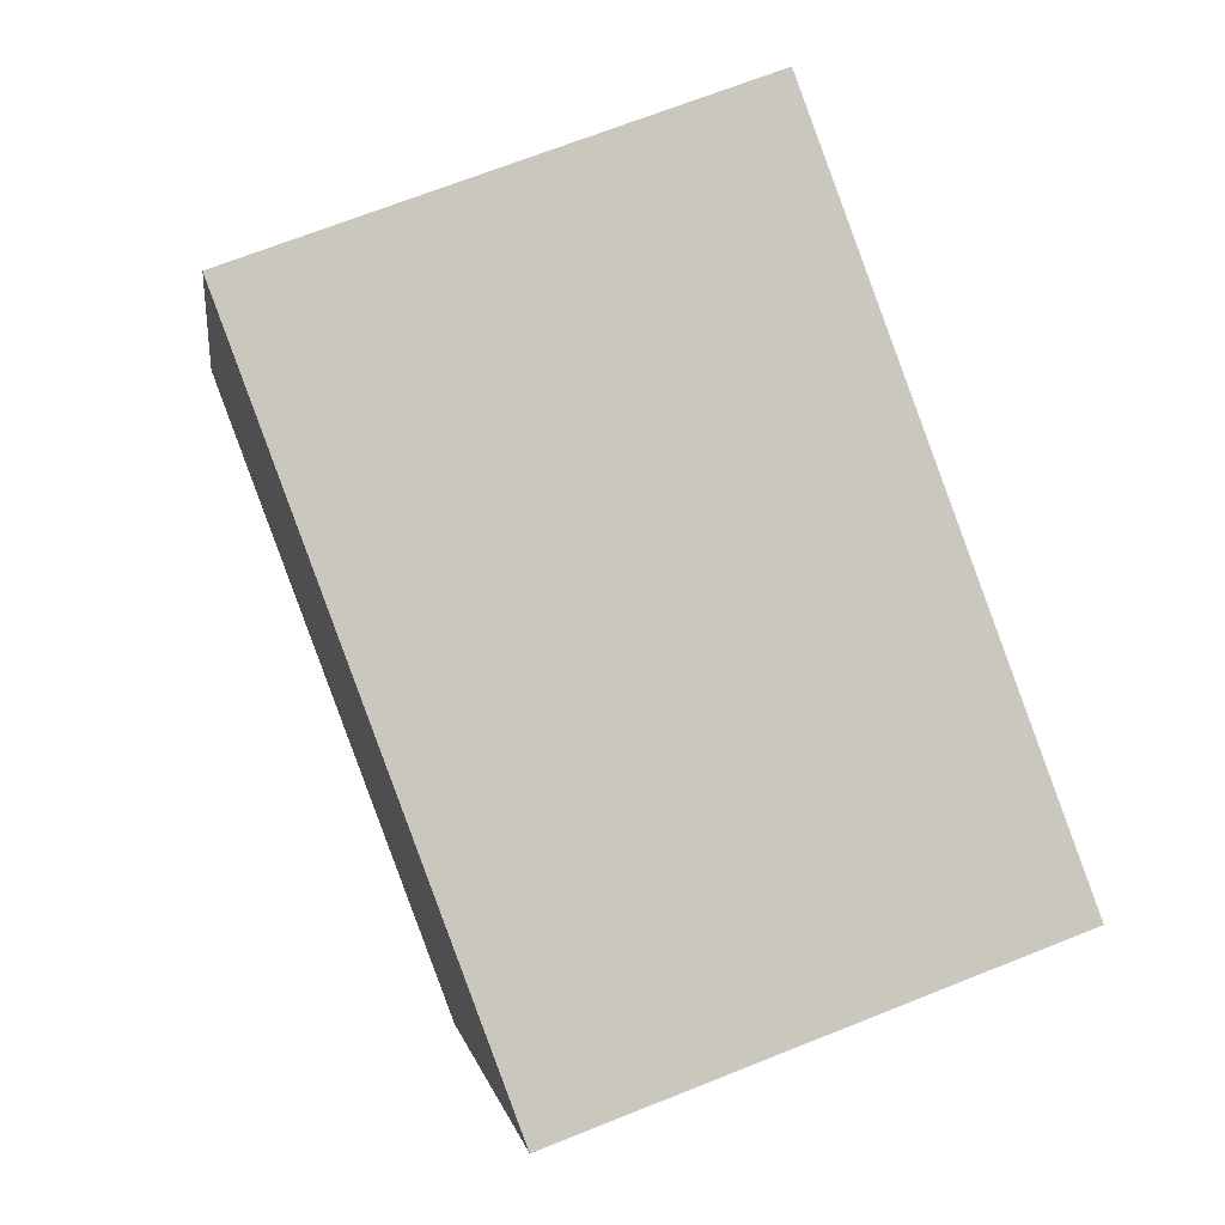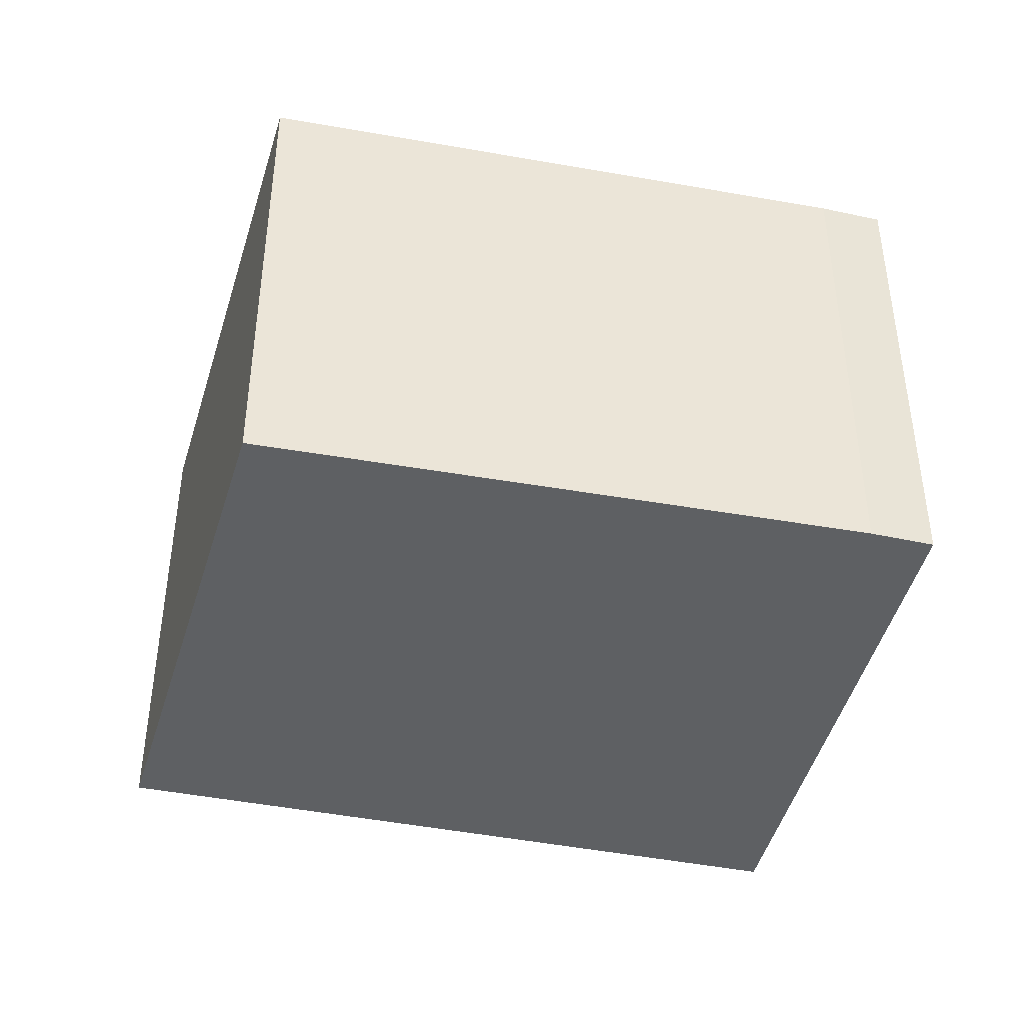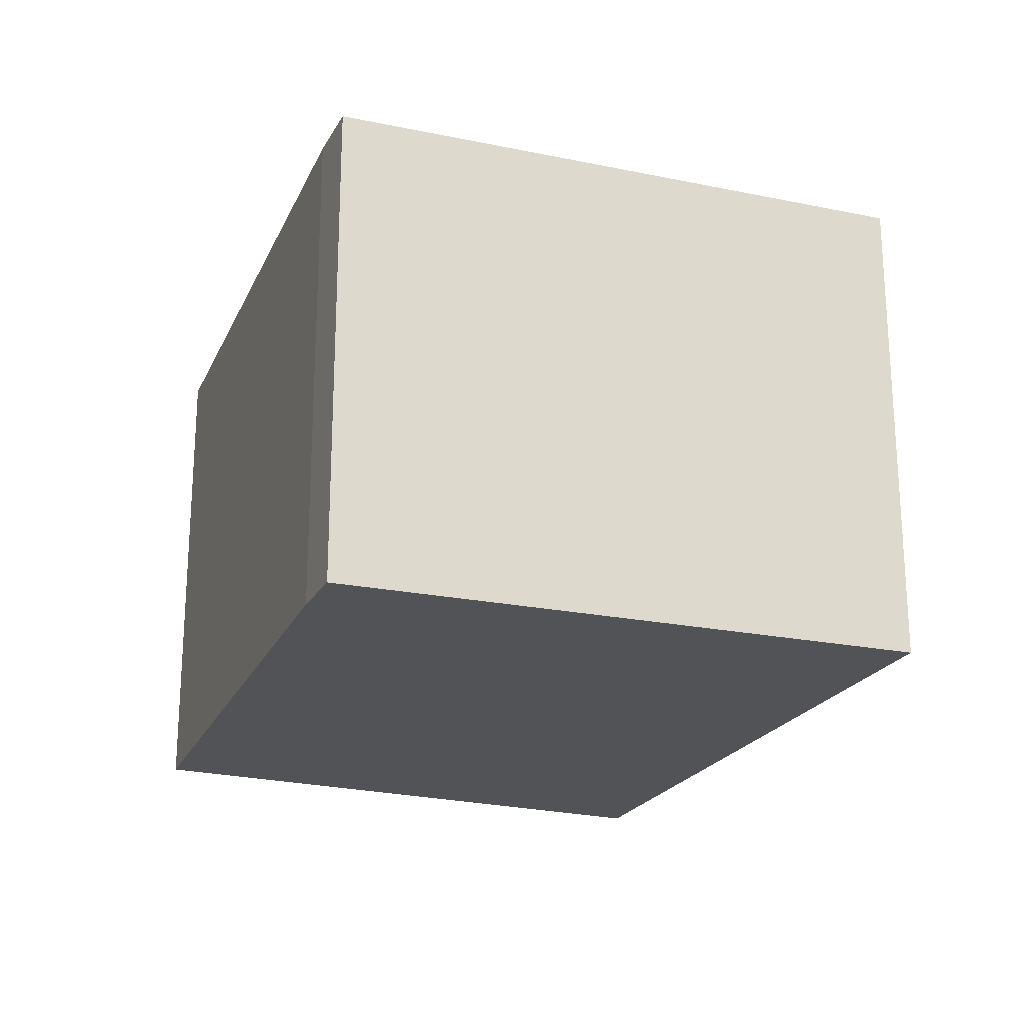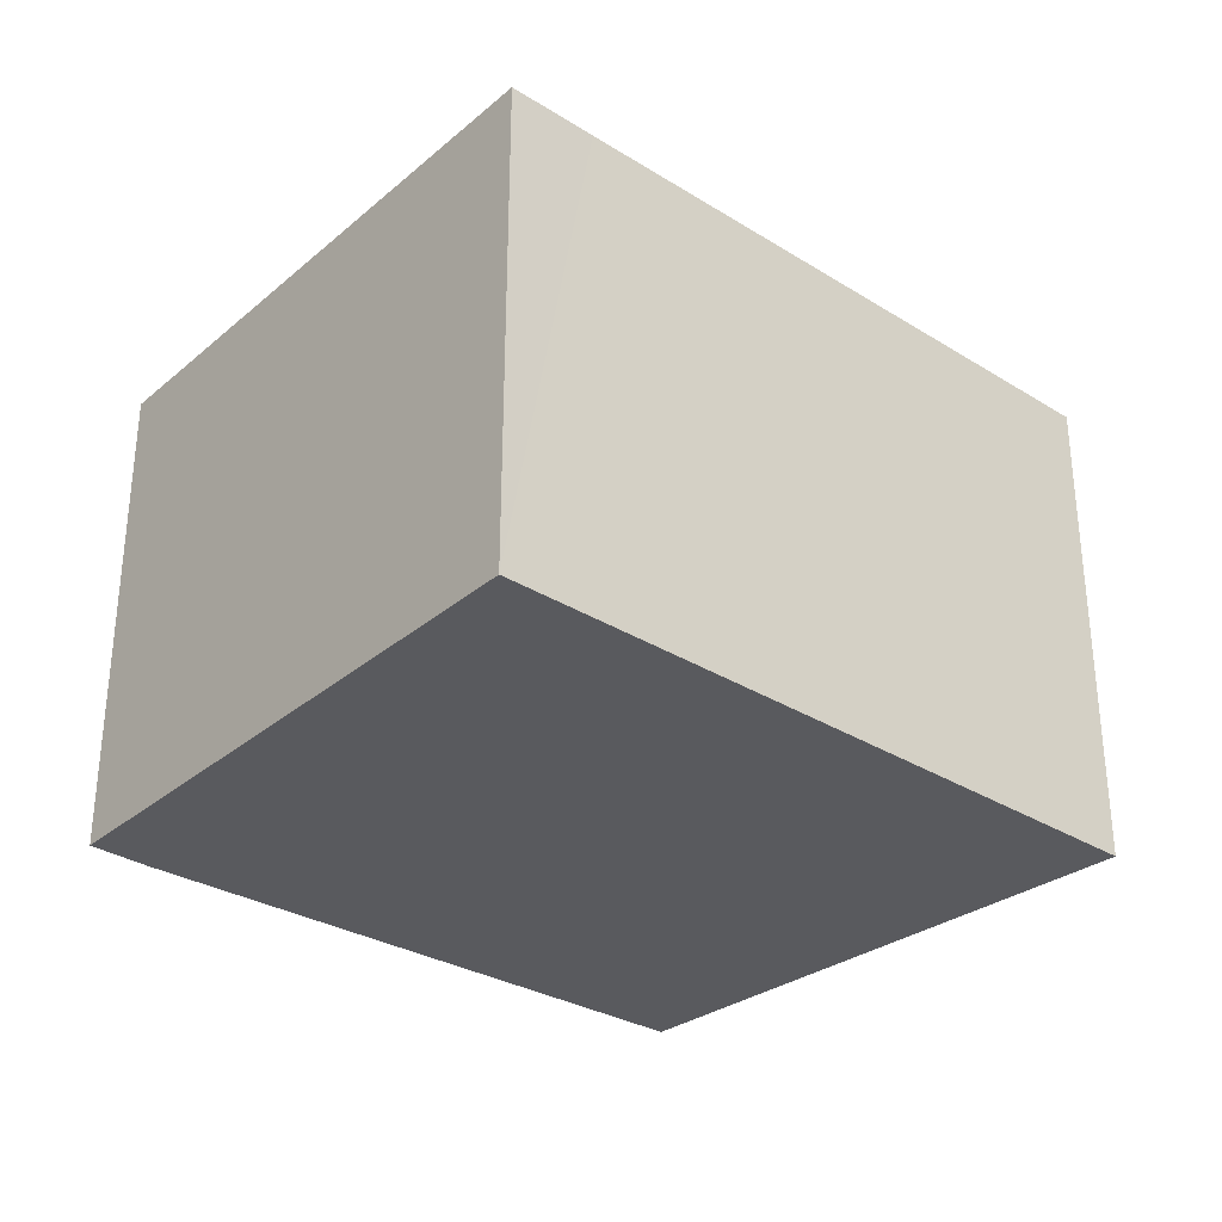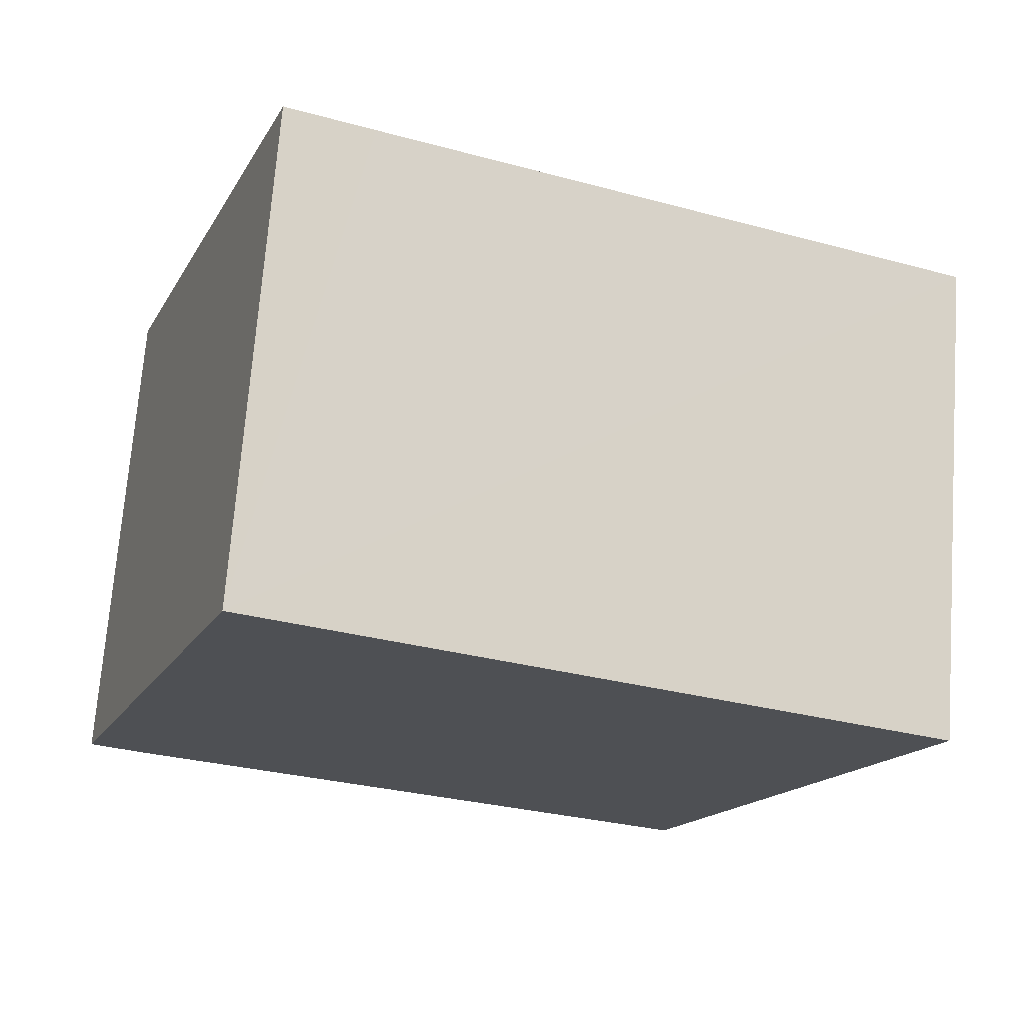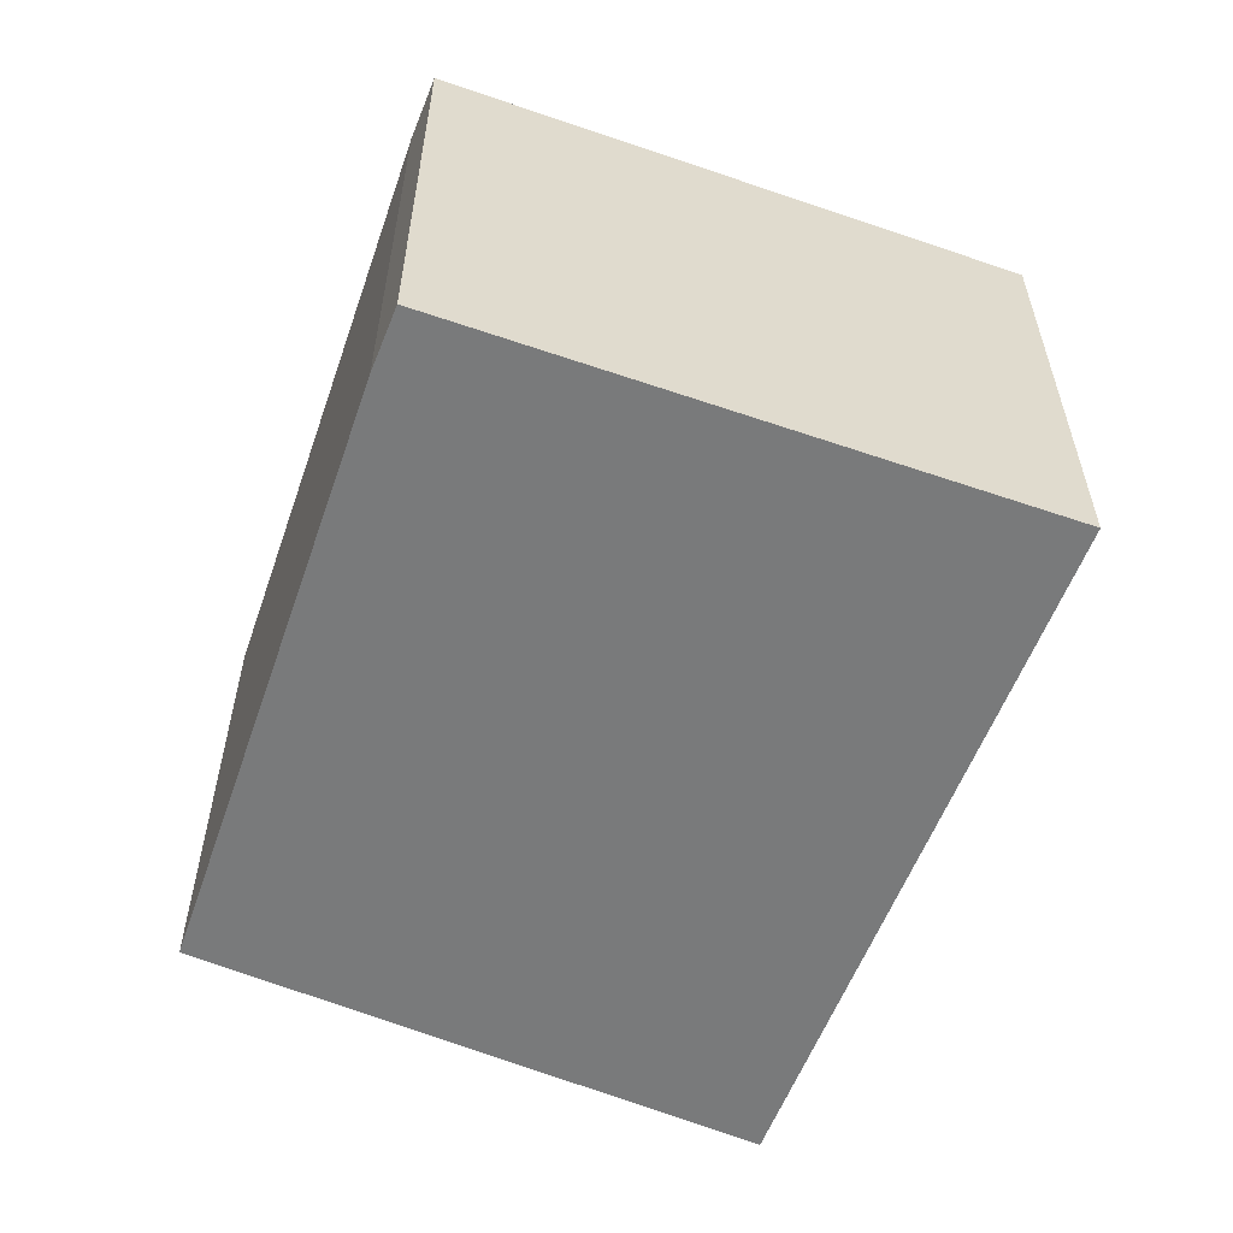
<metadata>
{"format":"obj","ext":"obj","renderer":"f3d","projection":"perspective","resolution":1024,"background":"white","views":[{"elev":68.5,"azim":68.2,"up":"+Z"},{"elev":-42.2,"azim":-172.0,"up":"+Y"},{"elev":-21.9,"azim":-89.4,"up":"+Y"},{"elev":-31.5,"azim":-19.7,"up":"+Y"},{"elev":71.0,"azim":4.3,"up":"+Z"},{"elev":-58.0,"azim":-89.1,"up":"+Y"}]}
</metadata>
<code>
v  3.131 2.403 -1.152
v  1.441 2.403 2.579
v  4.321 2.403 1.432
v  0.294 2.403 -0.123
v  1.024 2.403 2.747
v  0 2.403 1.471e-16
v  1.024 -1.682e-16 2.747
v  4.321 -8.768e-17 1.432
v  1.441 -1.579e-16 2.579
v  3.131 7.054e-17 -1.152
v  0.294 7.532e-18 -0.123
v  0 0 0
g defaultobject
f 1 2 3
f 2 1 4
f 2 4 5
f 5 4 6
f 7 2 5
f 2 7 3
f 3 7 8
f 8 7 9
f 8 1 3
f 1 8 10
f 10 4 1
f 4 10 11
f 12 4 11
f 12 6 4
f 12 5 6
f 5 12 7
f 9 10 8
f 10 9 7
f 10 7 12
f 10 12 11

</code>
